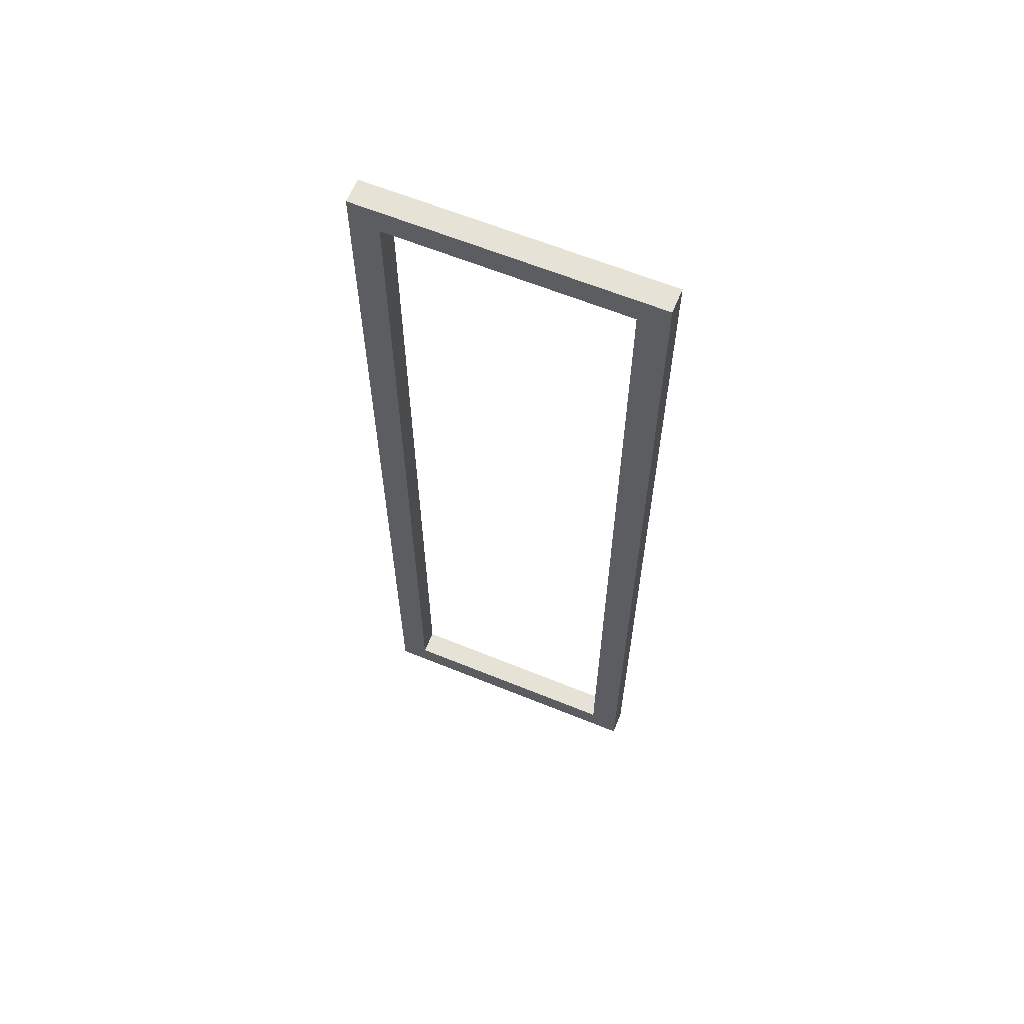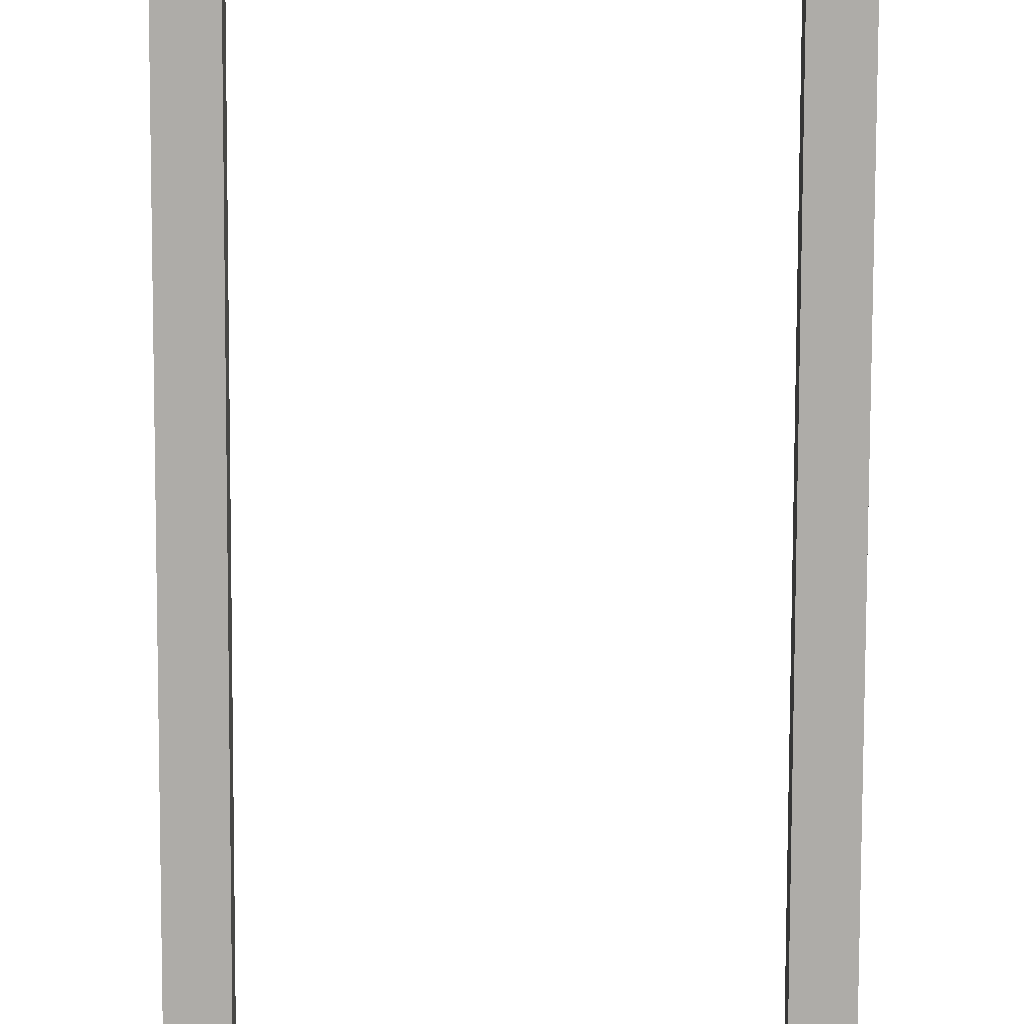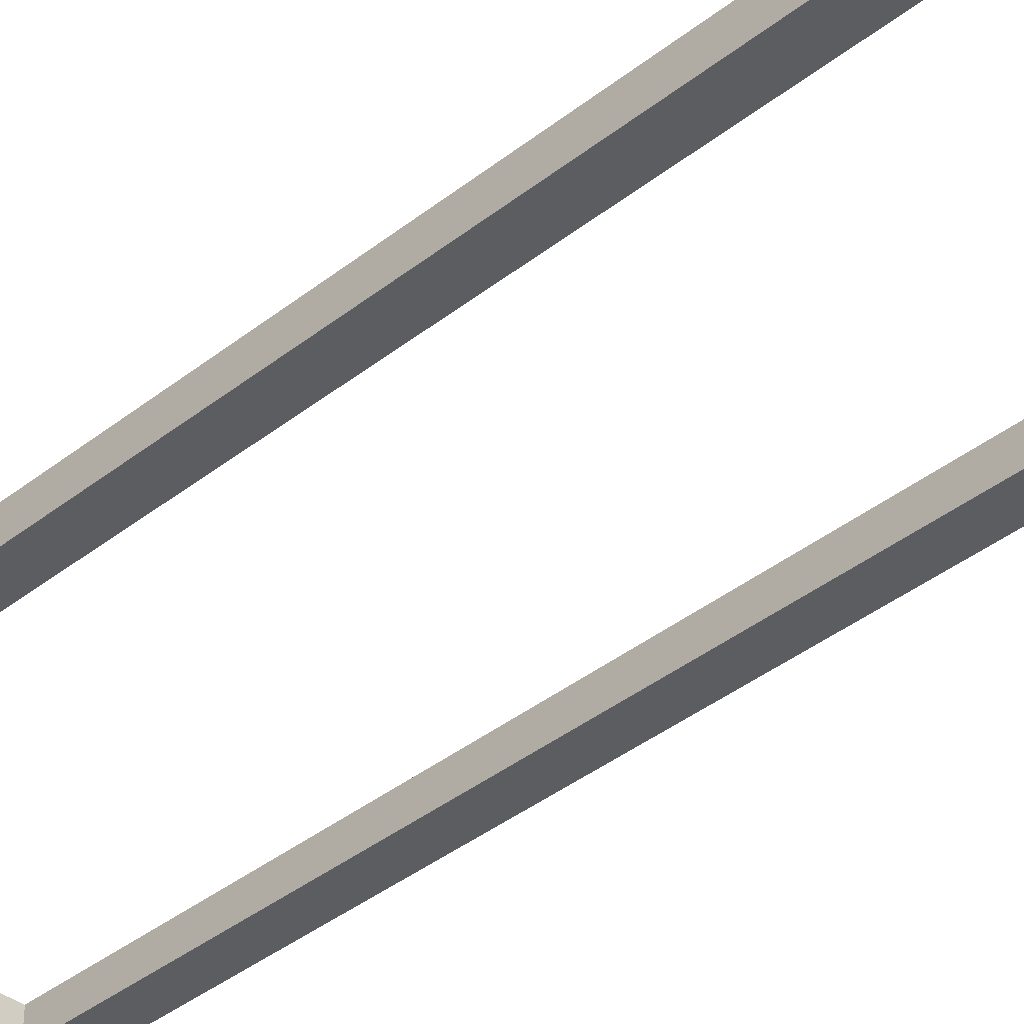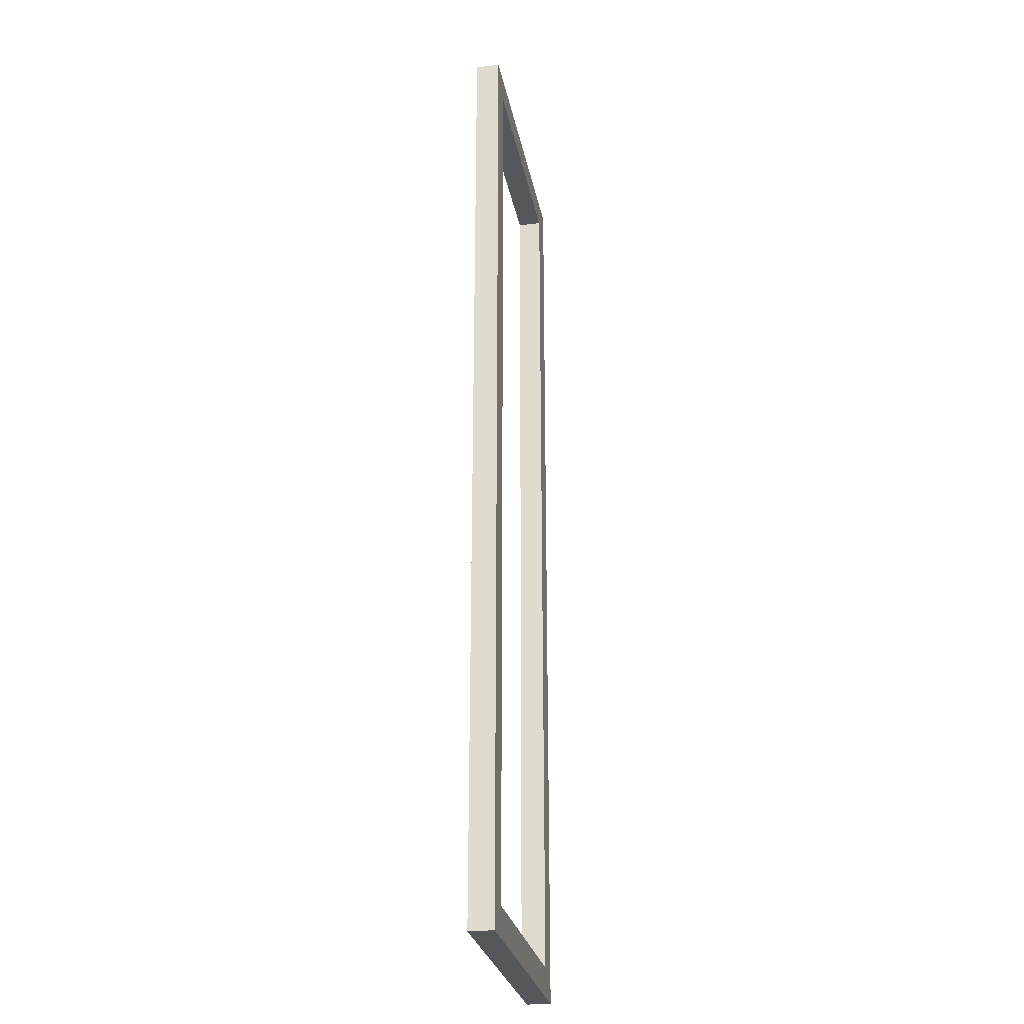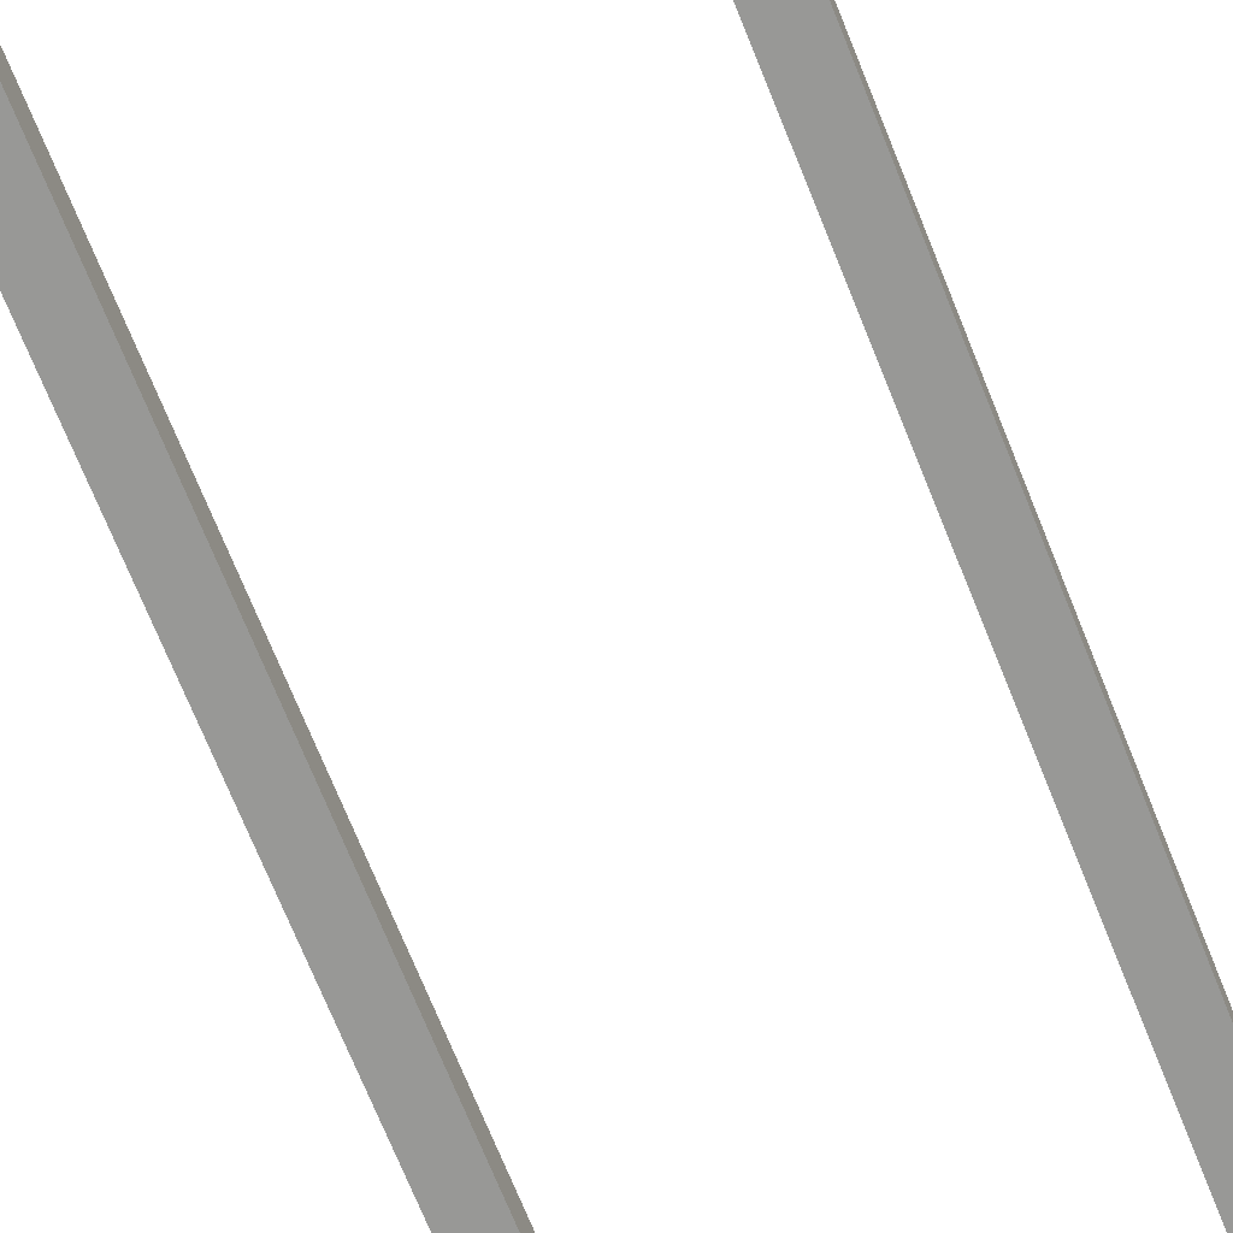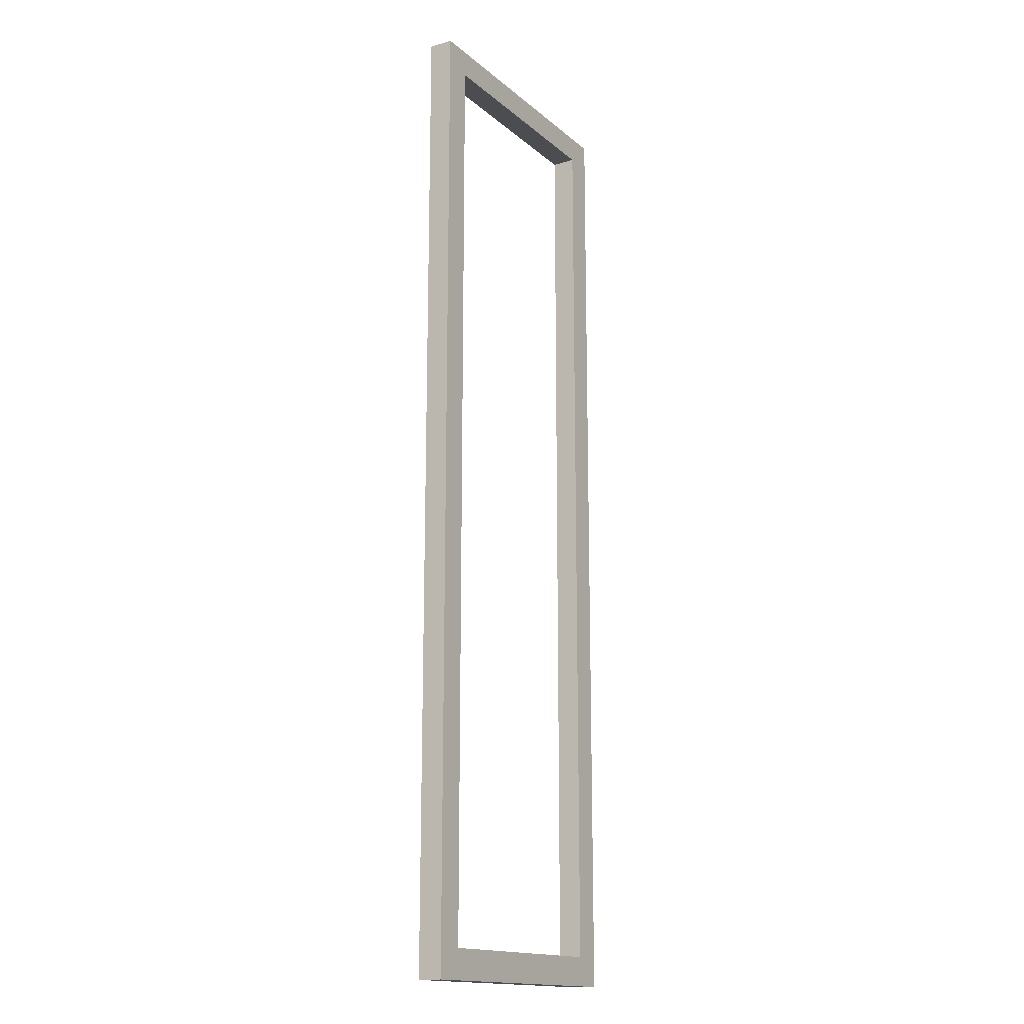
<metadata>
{"format":"obj","ext":"obj","renderer":"f3d","projection":"perspective","resolution":1024,"background":"white","views":[{"elev":62.9,"azim":22.4,"up":"+Z"},{"elev":-77.0,"azim":179.8,"up":"+Y"},{"elev":-37.2,"azim":-44.2,"up":"+Y"},{"elev":-27.4,"azim":-79.3,"up":"+Z"},{"elev":-68.5,"azim":21.6,"up":"+Y"},{"elev":-16.0,"azim":121.5,"up":"+Z"}]}
</metadata>
<code>
o m3_Plane.001
v -3 0 10
v 3 0 10
v -3 0 -10
v 3 0 -10
v -2.399 0 -9.391
v -2.399 0 9.441
v 2.399 0 9.441
v 2.399 0 -9.391
v -2.399 0.5 -9.391
v -2.399 0.5 9.441
v 2.399 0.5 9.441
v 2.399 0.5 -9.391
v -3 0.5 -10
v -3 0.5 10
v 3 0.5 10
v 3 0.5 -10
f 6 1 3 5
f 7 2 1 6
f 8 4 2 7
f 5 3 4 8
f 10 9 13 14
f 11 10 14 15
f 12 11 15 16
f 9 12 16 13
f 6 5 9 10
f 4 3 13 16
f 1 2 15 14
f 5 8 12 9
f 7 6 10 11
f 2 4 16 15
f 3 1 14 13
f 8 7 11 12

</code>
